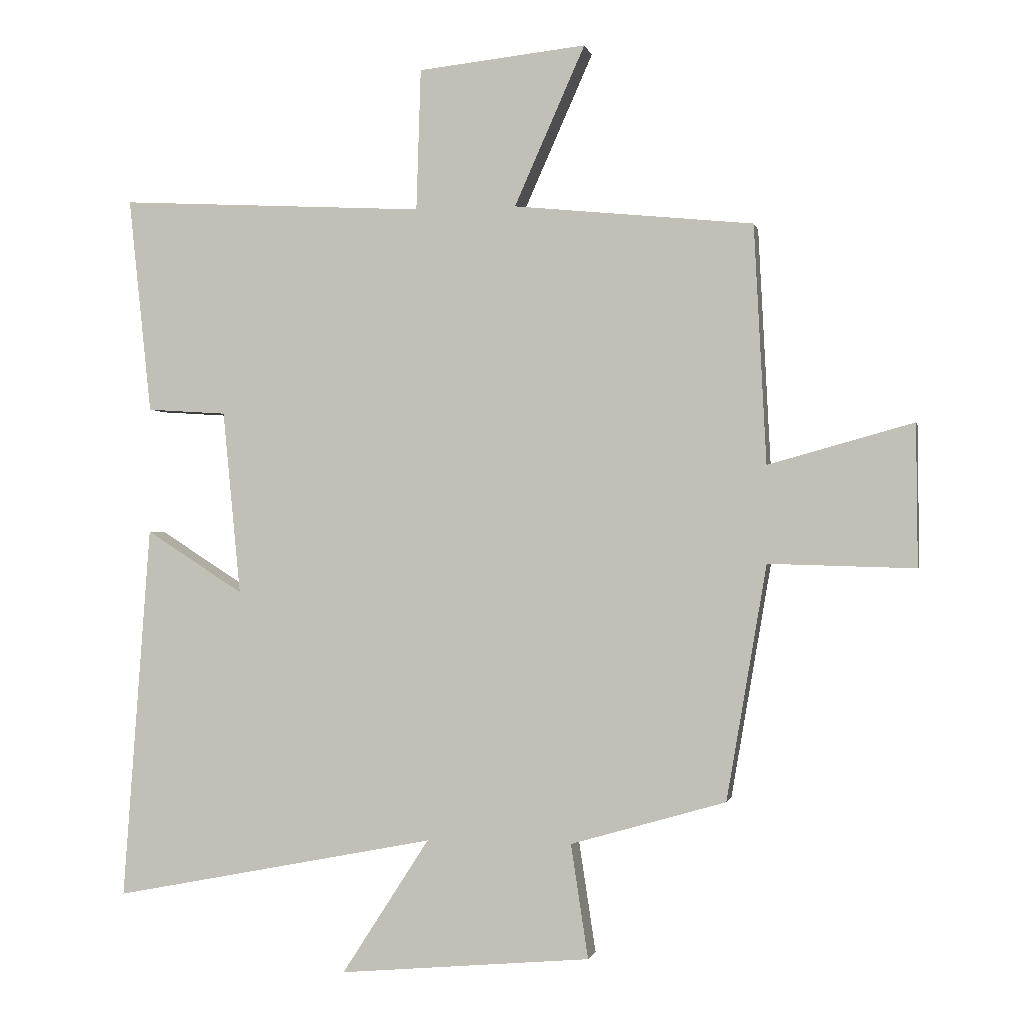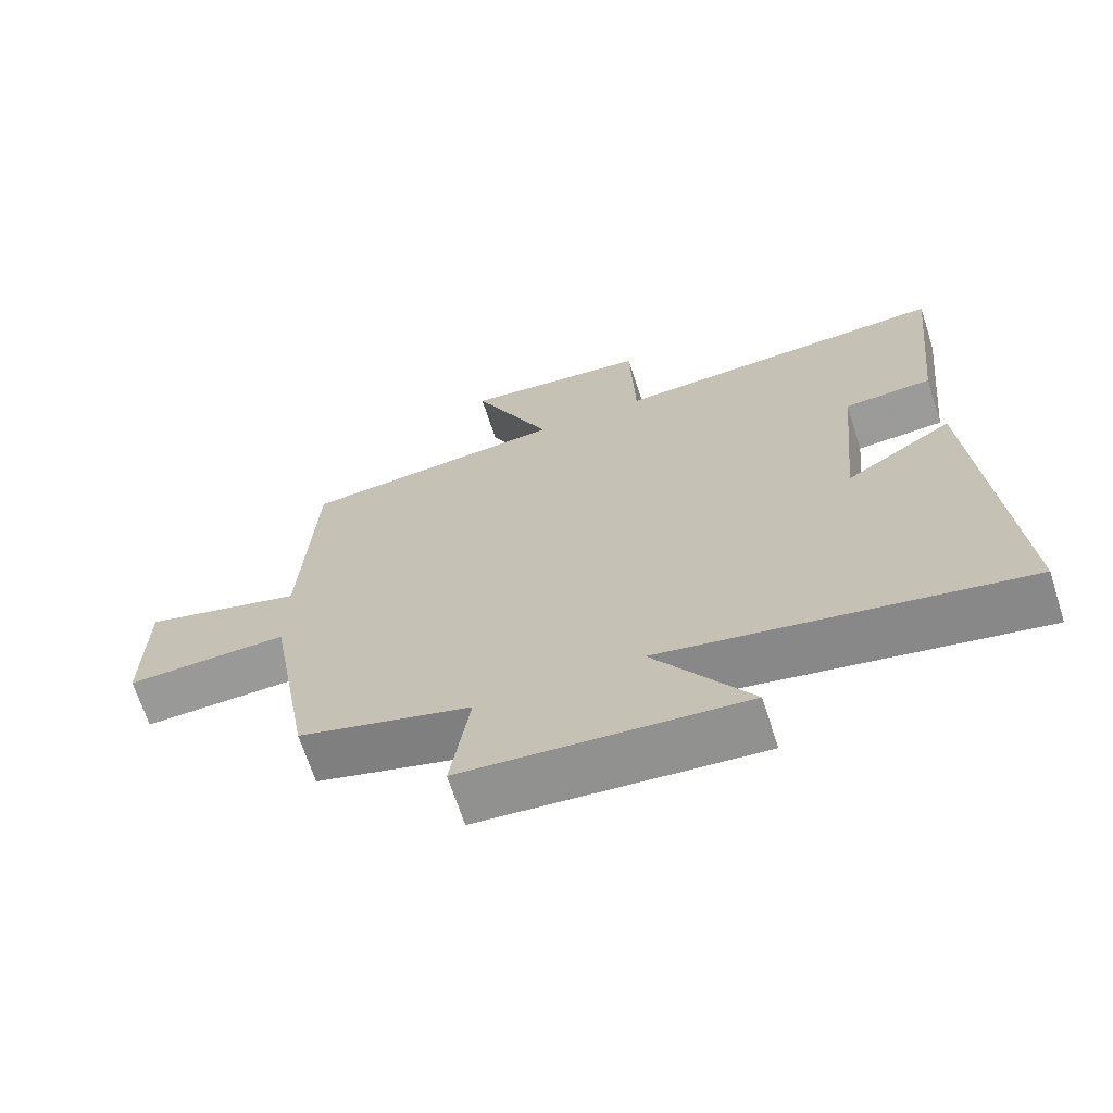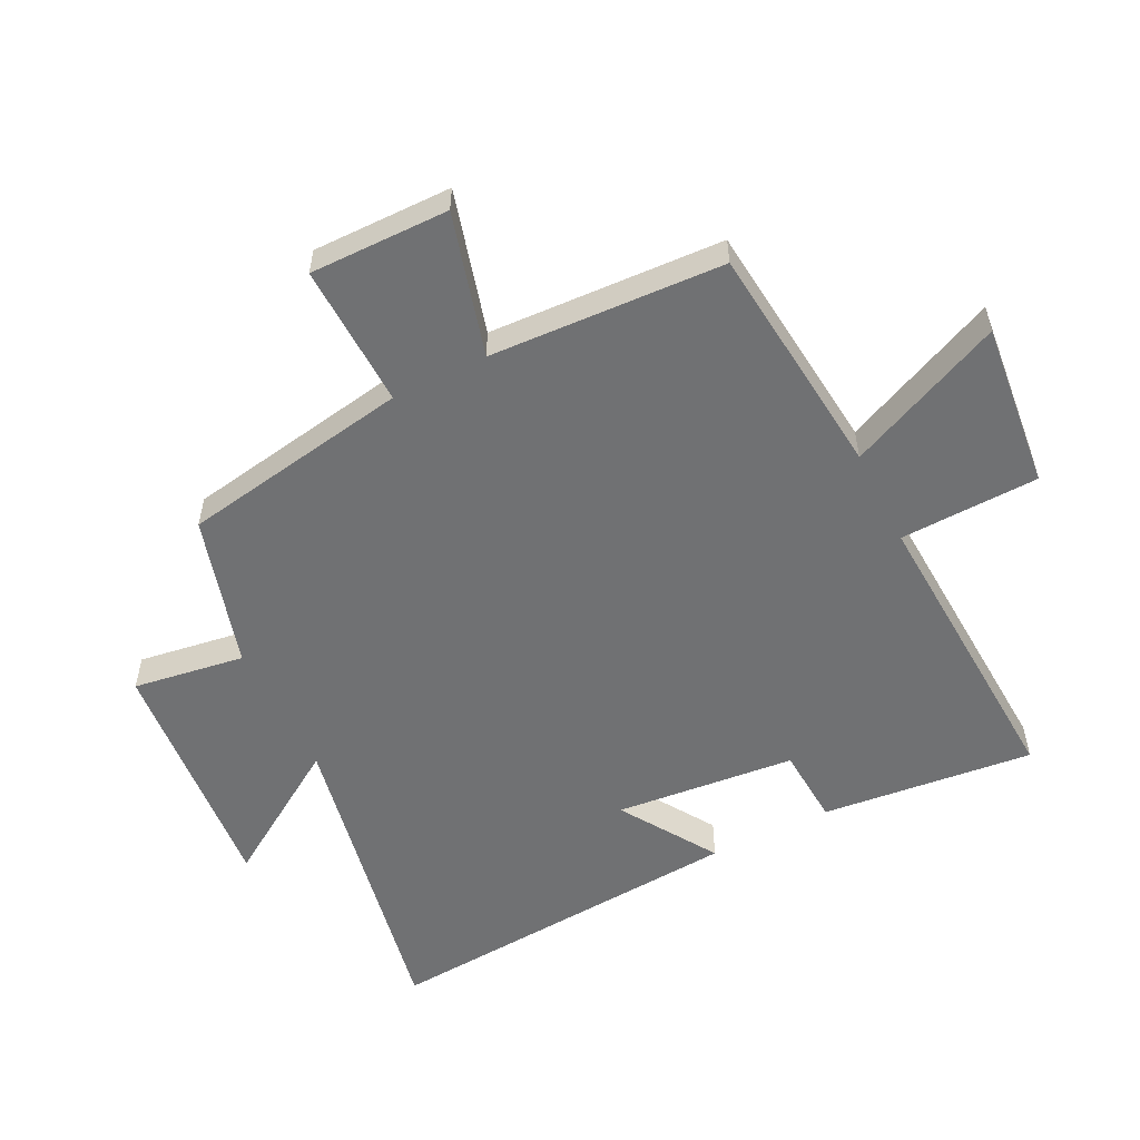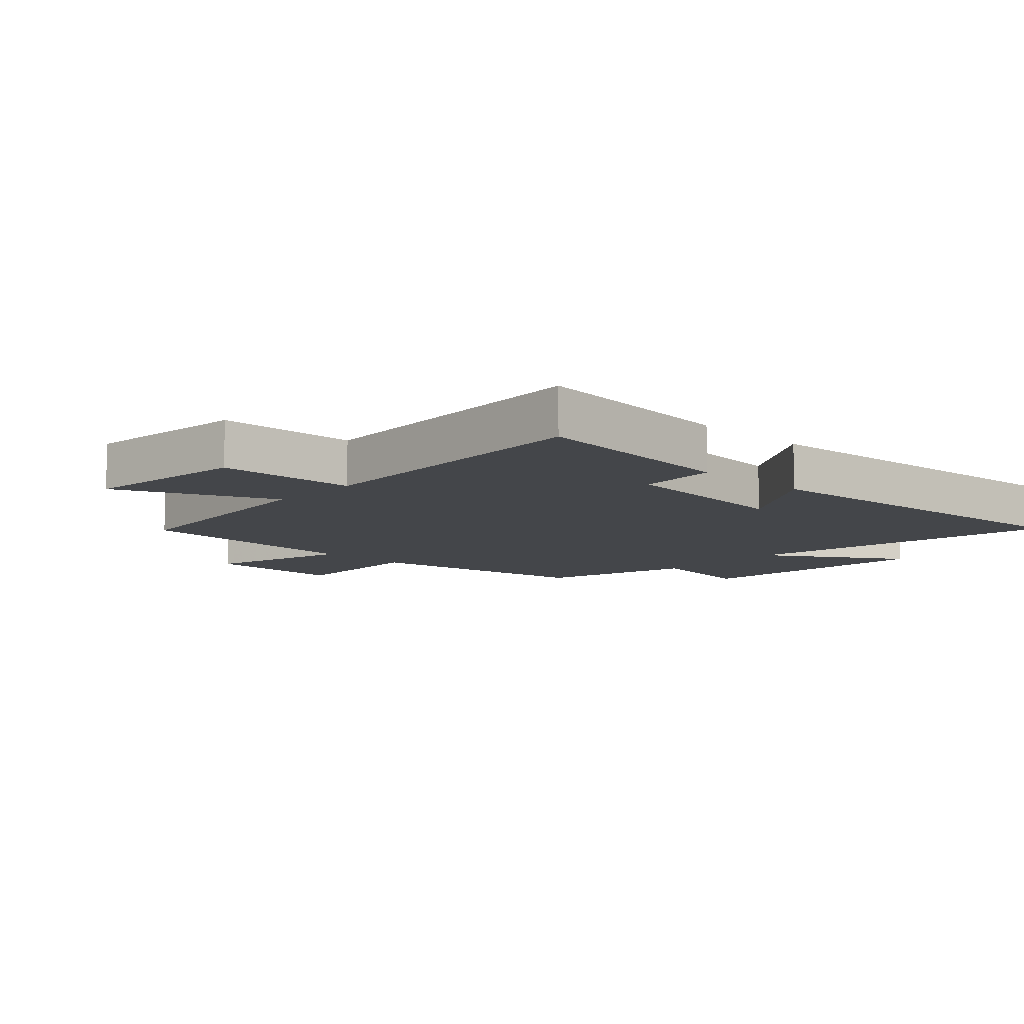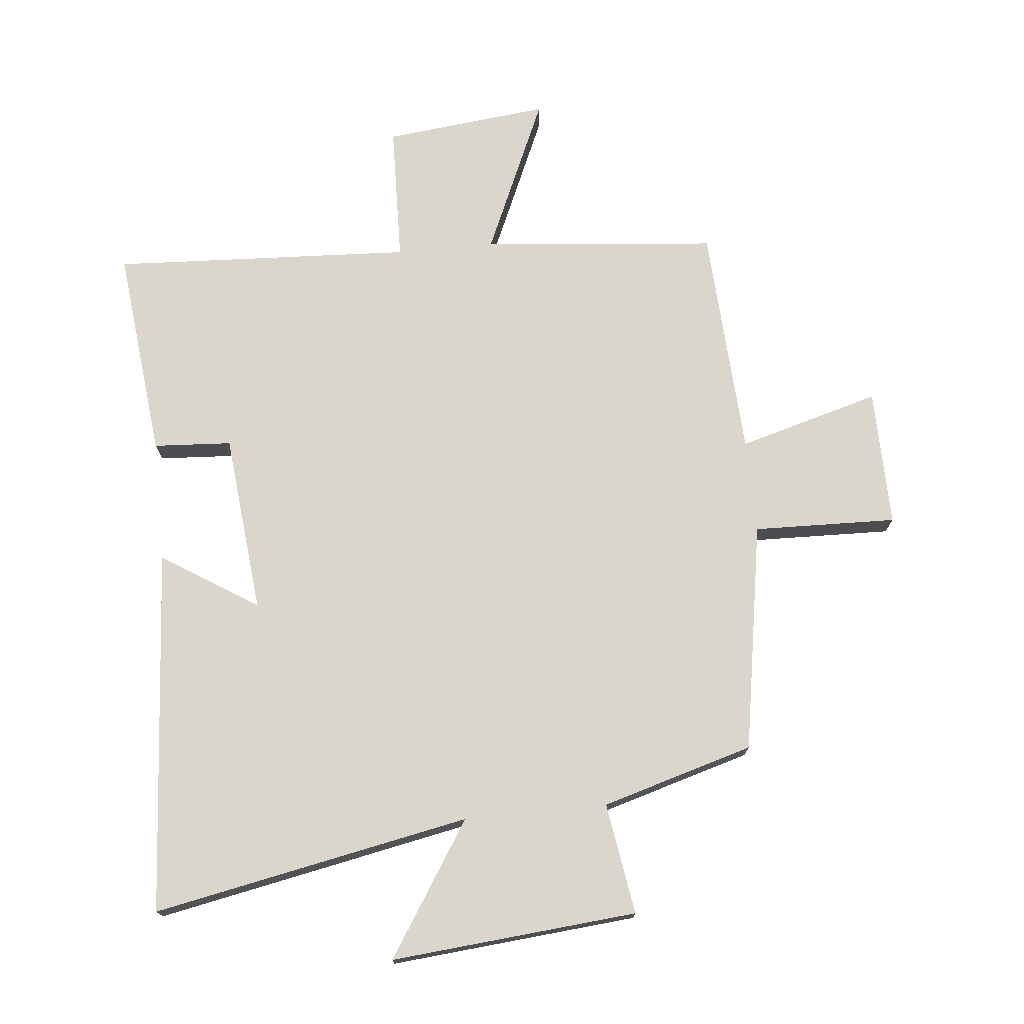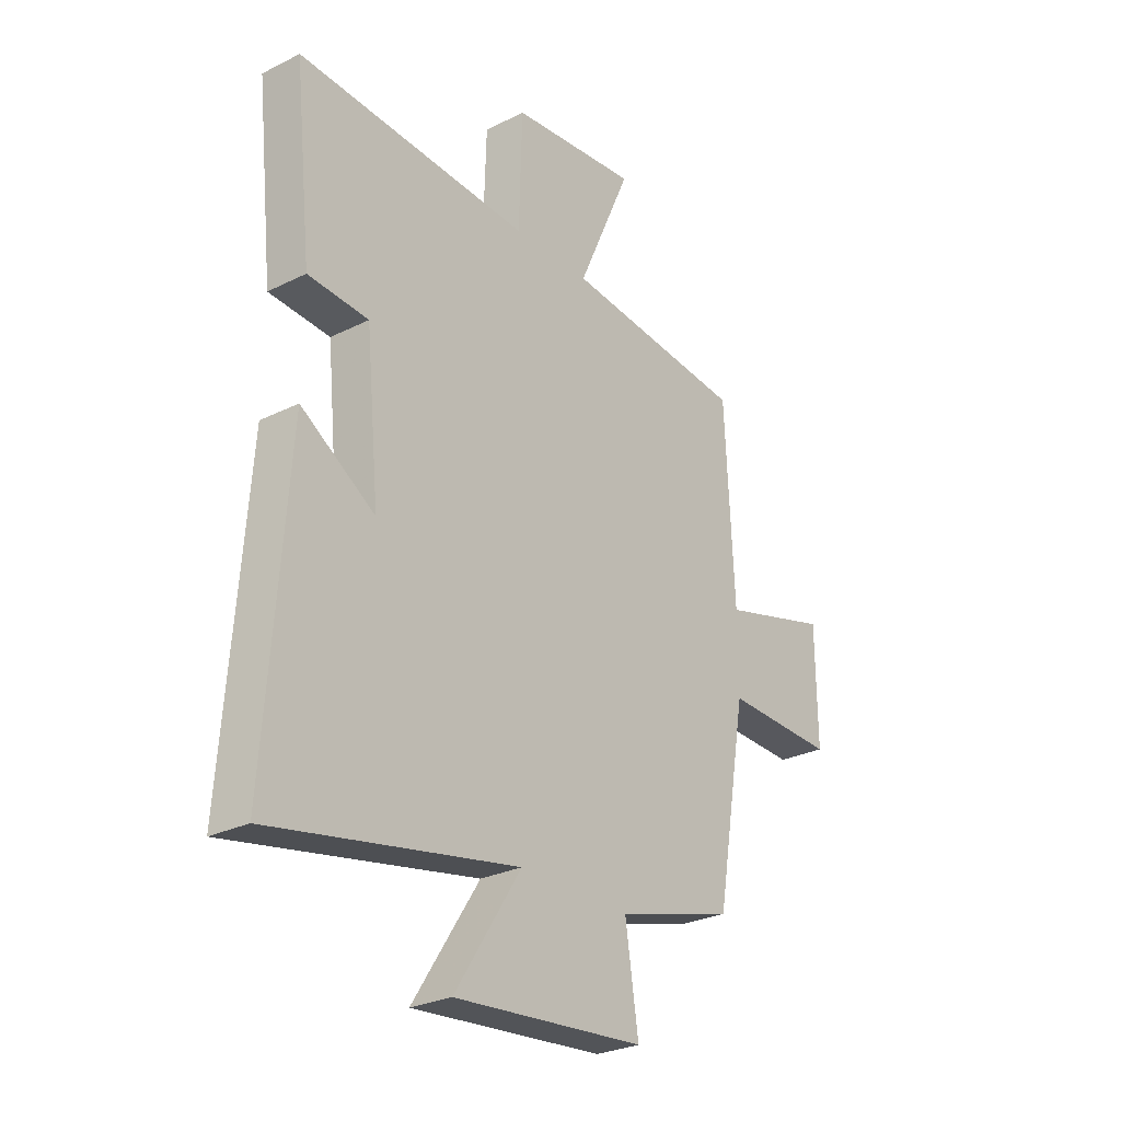
<metadata>
{"format":"obj","ext":"obj","renderer":"f3d","projection":"perspective","resolution":1024,"background":"white","views":[{"elev":-1.2,"azim":-168.4,"up":"+Z"},{"elev":-68.1,"azim":17.9,"up":"+Z"},{"elev":-55.2,"azim":-63.4,"up":"+Y"},{"elev":-9.7,"azim":46.7,"up":"+Y"},{"elev":73.6,"azim":174.2,"up":"+Y"},{"elev":-27.5,"azim":127.5,"up":"+Z"}]}
</metadata>
<code>
v 0.536 0.07 0.526
v 0.5 0.07 0.187
v 0.375 0.07 0.179
v 0.347 0.07 -0.109
v 0.5 0.07 -0.011
v 0.543 0.07 -0.598
v 0.036 0.07 -0.5
v 0.173 0.07 -0.712
v -0.221 0.07 -0.678
v -0.194 0.07 -0.5
v -0.437 0.07 -0.43
v -0.5 0.07 -0.063
v -0.729 0.07 -0.07
v -0.727 0.07 0.152
v -0.5 0.07 0.089
v -0.481 0.07 0.462
v -0.105 0.07 0.5
v -0.216 0.07 0.75
v 0.048 0.07 0.722
v 0.055 0.07 0.5
v 0.536 0 0.526
v 0.5 0 0.187
v 0.375 0 0.179
v 0.347 0 -0.109
v 0.5 0 -0.011
v 0.543 0 -0.598
v 0.036 0 -0.5
v 0.173 0 -0.712
v -0.221 0 -0.678
v -0.194 0 -0.5
v -0.437 0 -0.43
v -0.5 0 -0.063
v -0.729 0 -0.07
v -0.727 0 0.152
v -0.5 0 0.089
v -0.481 0 0.462
v -0.105 0 0.5
v -0.216 0 0.75
v 0.048 0 0.722
v 0.055 0 0.5
f 17 18 19 20
f 15 16 17 20
f 15 20 1
f 12 13 14 15
f 12 15 1
f 11 12 1
f 10 11 1
f 7 8 9 10
f 7 10 1
f 4 5 6 7
f 3 4 7
f 3 7 1
f 1 2 3
f 40 39 38 37
f 40 37 36 35
f 21 40 35
f 35 34 33 32
f 21 35 32
f 21 32 31
f 21 31 30
f 30 29 28 27
f 21 30 27
f 27 26 25 24
f 27 24 23
f 21 27 23
f 23 22 21
f 1 21 22 2
f 2 22 23 3
f 3 23 24 4
f 4 24 25 5
f 5 25 26 6
f 6 26 27 7
f 7 27 28 8
f 8 28 29 9
f 9 29 30 10
f 10 30 31 11
f 11 31 32 12
f 12 32 33 13
f 13 33 34 14
f 14 34 35 15
f 15 35 36 16
f 16 36 37 17
f 17 37 38 18
f 18 38 39 19
f 19 39 40 20
f 20 40 21 1

</code>
